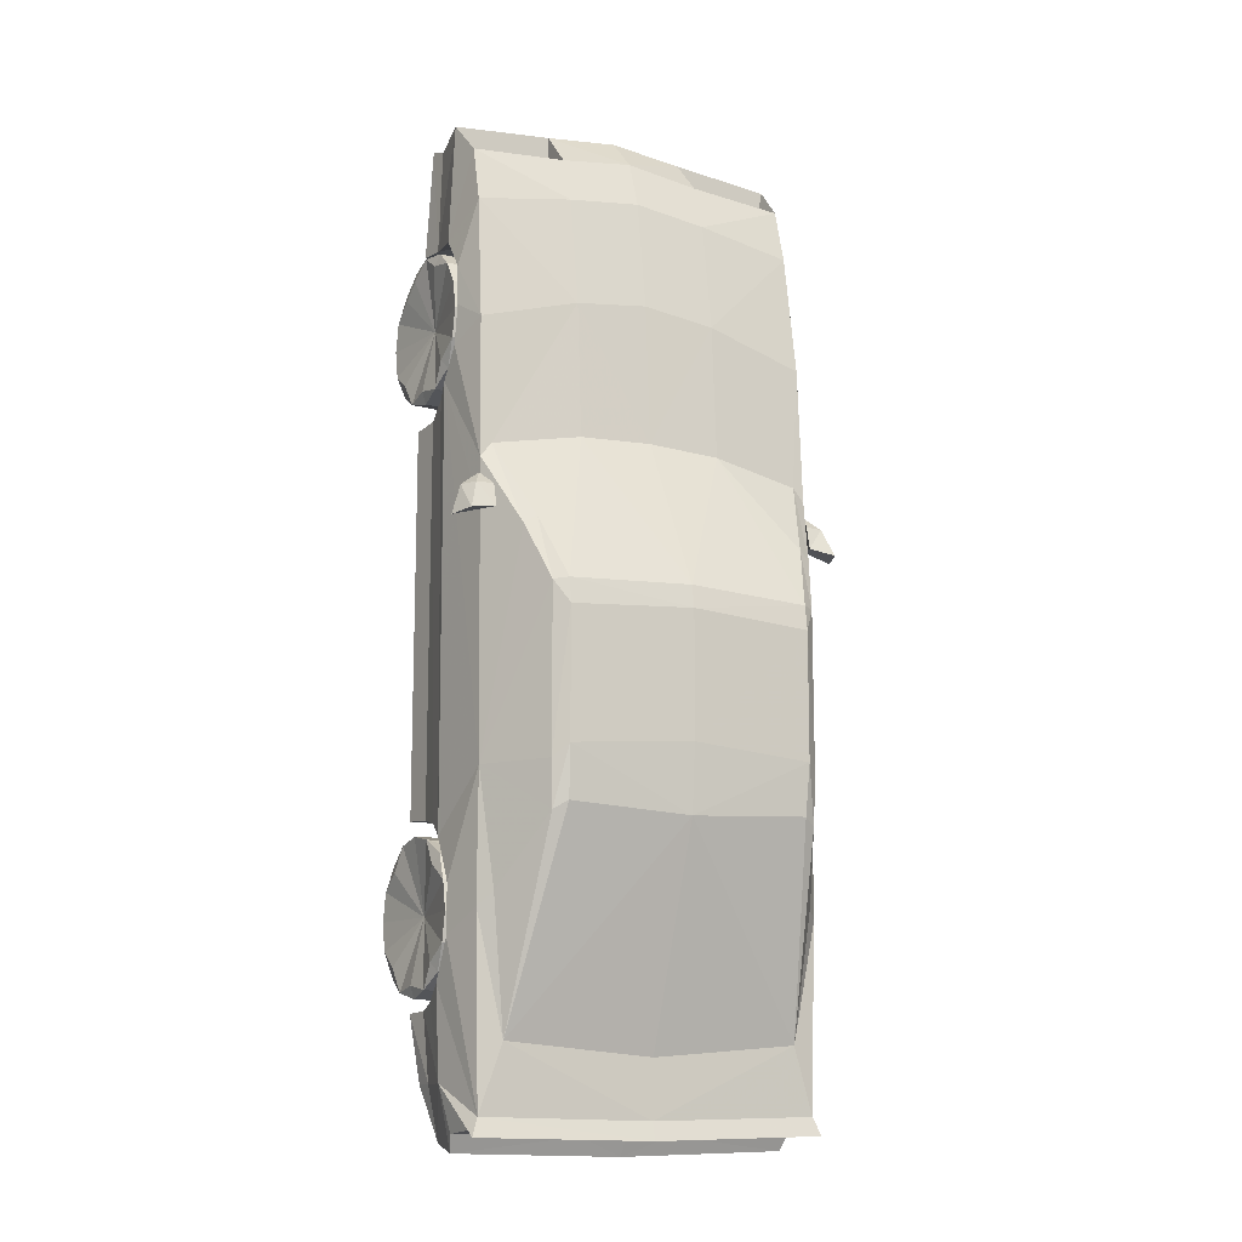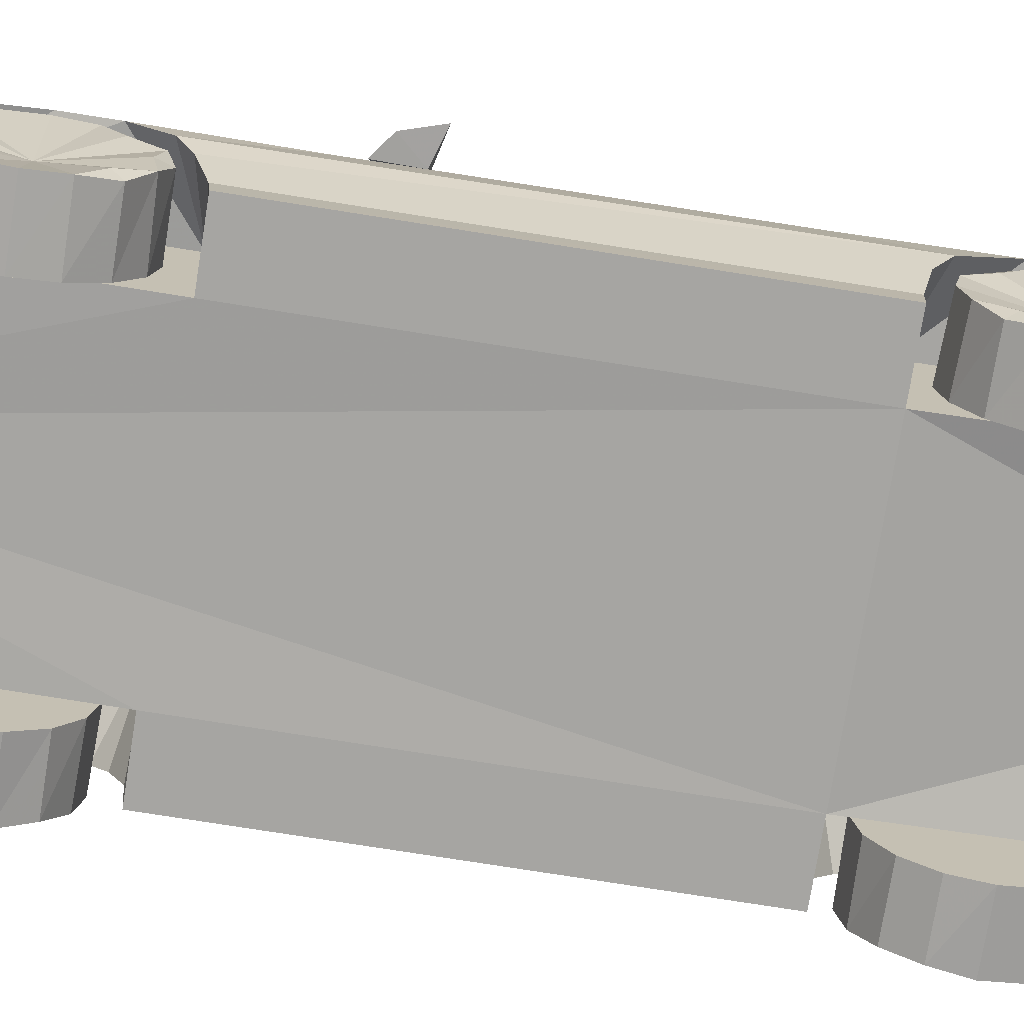
<metadata>
{"format":"obj","ext":"obj","renderer":"f3d","projection":"perspective","resolution":1024,"background":"white","views":[{"elev":-12.5,"azim":-27.9,"up":"+Y"},{"elev":-73.6,"azim":-99.1,"up":"+Z"}]}
</metadata>
<code>
o obj_car_camaro_old
v -0.6953 -0.7409 0.4475
v -0.667 0.7812 0.3115
v -0.6672 -0.7135 0.3115
v -0.7134 -0.7952 0.5359
v -0.6945 0.8251 0.4472
v -0.6741 -0.574 0.7864
v -0.6744 0.3363 0.7651
v -0.7117 0.8726 0.5165
v -0.7134 -0.9629 0.6214
v -0.6741 -1.056 0.7796
v -0.7134 -1.148 0.6214
v -0.6567 -1.75 0.7747
v -0.7134 -1.303 0.541
v -0.6672 -1.387 0.3257
v -0.6594 -1.64 0.3621
v -0.7014 -1.639 0.548
v -0.5165 -0.7474 1.037
v -0.5234 -0.574 1.04
v -0.5738 -1.501 0.7918
v -0.6302 -1.007 0.8259
v -0.6765 0.7718 0.1934
v -0.6766 -0.7042 0.1934
v -0.6297 -1.841 0.3889
v -0.6766 -1.393 0.2231
v -0.6559 -1.64 0.2755
v -0.6049 -1.812 0.317
v -0.6741 0.5307 0.7605
v -0.7094 0.9879 0.5971
v -0.6686 1.064 0.7375
v -0.7058 1.139 0.6135
v -0.7017 1.295 0.5971
v -0.6571 1.54 0.6766
v -0.6991 1.423 0.4994
v -0.6736 1.893 0.4911
v -0.655 1.757 0.6213
v -0.6544 1.462 0.2998
v -0.6401 1.87 0.2978
v -0.6458 1.903 0.2192
v -0.664 1.468 0.2003
v 1e-05 1.826 0.6213
v 1e-05 1.962 0.4911
v -0.2841 1.93 0.4911
v 1e-05 1.941 0.2976
v 1e-05 1.975 0.2192
v -0.285 1.786 0.6235
v -0.2841 1.765 0.4911
v -0.6424 1.747 0.4911
v -0.2841 0.6512 0.779
v -0.2841 1.174 0.7475
v -0.63 0.5848 0.7605
v -0.2841 1.604 0.6853
v 1e-05 0.6645 0.779
v 1e-05 1.21 0.7475
v 1e-05 1.64 0.6853
v -0.5826 0.2563 0.9322
v -0.5385 0.288 0.9451
v -0.6109 0.341 0.8792
v -0.5226 0.04085 1.041
v -0.4735 0.04756 1.072
v 1e-05 -0.0165 1.097
v 1e-05 0.0696 1.083
v -0.4736 -0.04665 1.085
v 1e-05 -0.7421 1.076
v 1e-05 -0.4872 1.095
v -0.4743 -0.5243 1.083
v -0.4674 -0.7169 1.064
v -0.6827 -1.818 0.7929
v -0.6722 -1.808 0.5884
v -0.6666 -1.792 0.7371
v 1e-05 -1.832 0.8019
v 1e-05 -1.765 0.7837
v -0.1791 -1.817 0.5884
v -0.179 -1.802 0.7371
v 1e-05 -1.762 0.7371
v 1e-05 -1.859 0.3918
v 1e-05 -1.888 0.548
v -0.6545 -1.872 0.5486
v 1e-05 -1.827 0.317
v 1e-05 -1.822 0.5884
v 1e-05 -1.762 0.5884
v 1e-05 -1.55 0.7895
v -0.6448 -1.056 0.7796
v -0.4726 -0.0225 1.071
v -0.6892 -1.364 0.4331
v -0.4505 -0.7135 0.6214
v -0.4505 0.7812 0.6135
v -0.4505 -1.387 0.6214
v -0.4505 0.7718 0.1934
v -0.4505 -0.7042 0.1934
v -0.4505 -1.393 0.2231
v -0.4505 1.462 0.6135
v -0.4505 1.468 0.2003
v -0.7475 0.4168 0.7605
v -0.6774 0.4695 0.7605
v -0.7823 0.3025 0.7651
v -0.6464 0.3305 0.843
v -0.7133 0.4168 0.8189
v -0.6471 0.4186 0.8217
v -0.7481 0.3117 0.8583
v 0.6672 -0.7135 0.3115
v 0.667 0.7812 0.3115
v 0.6954 -0.7409 0.4475
v 0.6945 0.8251 0.4472
v 0.7134 -0.7952 0.5359
v 0.6742 -0.574 0.7864
v 0.7118 0.8726 0.5165
v 0.6744 0.3363 0.7651
v 0.7134 -0.9629 0.6214
v 0.6742 -1.056 0.7796
v 0.7134 -1.148 0.6214
v 0.6568 -1.75 0.7747
v 0.7134 -1.303 0.541
v 0.6672 -1.387 0.3257
v 0.7014 -1.639 0.548
v 0.6594 -1.64 0.3621
v 0.5234 -0.574 1.04
v 0.5165 -0.7474 1.037
v 0.5738 -1.501 0.7918
v 0.6303 -1.007 0.8259
v 0.6766 0.7718 0.1934
v 0.6766 -0.7042 0.1934
v 0.6298 -1.841 0.3889
v 0.6766 -1.393 0.2231
v 0.656 -1.64 0.2755
v 0.6049 -1.812 0.317
v 0.6742 0.5307 0.7605
v 0.7094 0.9879 0.5971
v 0.6686 1.064 0.7375
v 0.7058 1.139 0.6135
v 0.7017 1.295 0.5971
v 0.6571 1.54 0.6766
v 0.6991 1.423 0.4994
v 0.6737 1.893 0.4911
v 0.655 1.757 0.6213
v 0.6544 1.462 0.2998
v 0.6401 1.87 0.2978
v 0.6458 1.903 0.2192
v 0.6641 1.468 0.2003
v 0.2842 1.93 0.4911
v 0.285 1.786 0.6235
v 0.2842 1.765 0.4911
v 0.6424 1.747 0.4911
v 0.2841 0.6512 0.779
v 0.63 0.5848 0.7605
v 0.2841 1.174 0.7475
v 0.2841 1.604 0.6853
v 0.5826 0.2563 0.9322
v 0.6109 0.341 0.8792
v 0.5226 0.04085 1.041
v 0.5385 0.288 0.9451
v 0.4735 0.04756 1.072
v 0.4736 -0.04665 1.085
v 0.4743 -0.5243 1.083
v 0.4674 -0.7169 1.064
v 0.6827 -1.818 0.7929
v 0.6666 -1.792 0.7371
v 0.6722 -1.808 0.5884
v 0.1791 -1.817 0.5884
v 0.179 -1.802 0.7371
v 0.6545 -1.872 0.5486
v 0.6448 -1.056 0.7796
v 0.4726 -0.0225 1.071
v 0.6892 -1.364 0.4331
v 0.4505 -0.7135 0.6214
v 0.4505 0.7812 0.6135
v 0.4505 -1.387 0.6214
v 0.4505 0.7718 0.1934
v 0.4505 -0.7042 0.1934
v 0.4505 -1.393 0.2231
v 0.4505 1.462 0.6135
v 0.4505 1.468 0.2003
v 0.6774 0.4695 0.7605
v 0.7475 0.4168 0.7605
v 0.7823 0.3025 0.7651
v 0.6465 0.3305 0.843
v 0.7133 0.4168 0.8189
v 0.6471 0.4186 0.8217
v 0.7481 0.3117 0.8583
v 0.5323 -0.8797 0.7749
v -0.5322 -0.8797 0.7749
v -0.5104 -0.8977 0.8515
v 0.5095 -0.9 0.8553
v -0.5152 -0.9549 0.8366
v 0.5153 -0.9549 0.8366
v -0.5322 -0.9549 0.7752
v 0.5323 -0.9549 0.7806
v 0.4804 -1.261 0.08902
v 0.4804 -1.325 0.1834
v 0.4804 -1.347 0.2947
v 0.4804 -1.325 0.406
v 0.4804 -1.261 0.5003
v 0.4804 -1.167 0.5634
v 0.4804 -1.056 0.5855
v 0.4804 -0.9445 0.5634
v 0.4804 -0.8502 0.5003
v 0.4804 -0.7871 0.406
v 0.4804 -0.765 0.2947
v 0.4804 -0.7871 0.1834
v 0.4804 -0.8502 0.08902
v 0.4804 -0.9445 0.02597
v 0.4804 -1.056 0.003833
v 0.4804 -1.167 0.02597
v 0.6904 -0.9445 0.02597
v 0.7009 -1.056 0.01064
v 0.6904 -0.8502 0.08902
v 0.7009 -0.7934 0.186
v 0.7009 -0.7718 0.2947
v 0.701 -0.7932 0.4034
v 0.6904 -0.8502 0.5003
v 0.7009 -0.9471 0.5571
v 0.7009 -1.056 0.5787
v 0.7009 -1.165 0.5571
v 0.6904 -1.261 0.5003
v 0.7009 -1.318 0.4034
v 0.7009 -1.34 0.2947
v 0.7009 -1.318 0.186
v 0.6904 -1.261 0.08902
v 0.7009 -1.165 0.03226
v 0.7054 -0.9633 0.07134
v 0.7054 -0.8849 0.1237
v 0.7054 -0.8849 0.4656
v 0.7054 -1.227 0.4656
v 0.7054 -1.227 0.1237
v 0.6579 -1.056 0.2947
v 0.4804 0.9351 0.08902
v 0.4804 0.8721 0.1834
v 0.4804 0.8499 0.2947
v 0.4804 0.8721 0.406
v 0.4804 0.9351 0.5003
v 0.4804 1.029 0.5634
v 0.4804 1.141 0.5855
v 0.4804 1.252 0.5634
v 0.4804 1.346 0.5003
v 0.4804 1.409 0.406
v 0.4804 1.432 0.2947
v 0.4804 1.409 0.1834
v 0.4804 1.346 0.08902
v 0.4804 1.252 0.02597
v 0.4804 1.141 0.003833
v 0.4804 1.029 0.02597
v 0.7009 1.249 0.03225
v 0.701 1.141 0.01041
v 0.6904 1.346 0.08902
v 0.7009 1.403 0.186
v 0.7009 1.425 0.2947
v 0.7009 1.403 0.4034
v 0.6904 1.346 0.5003
v 0.7009 1.249 0.5571
v 0.7009 1.141 0.5787
v 0.701 1.032 0.5573
v 0.6904 0.9351 0.5003
v 0.7009 0.8783 0.4034
v 0.7009 0.8567 0.2947
v 0.701 0.8781 0.1859
v 0.6904 0.9351 0.08902
v 0.7009 1.032 0.03226
v 0.7054 1.312 0.1237
v 0.7054 1.312 0.4656
v 0.7054 0.9698 0.4656
v 0.7054 0.9698 0.1237
v 0.6579 1.141 0.2947
v -0.4804 -0.8502 0.08902
v -0.4804 -0.7871 0.1834
v -0.4804 -0.765 0.2947
v -0.4804 -0.7871 0.406
v -0.4804 -0.8502 0.5003
v -0.4804 -0.9445 0.5634
v -0.4804 -1.056 0.5855
v -0.4804 -1.167 0.5634
v -0.4804 -1.261 0.5003
v -0.4804 -1.325 0.406
v -0.4804 -1.347 0.2947
v -0.4804 -1.325 0.1834
v -0.4804 -1.261 0.08902
v -0.4804 -1.167 0.02597
v -0.4804 -1.056 0.003833
v -0.4804 -0.9445 0.02597
v -0.701 -1.165 0.03204
v -0.7009 -1.056 0.01064
v -0.6904 -1.261 0.08902
v -0.7009 -1.318 0.186
v -0.6904 -1.347 0.2947
v -0.7009 -1.318 0.4034
v -0.6904 -1.261 0.5003
v -0.7009 -1.165 0.5571
v -0.701 -1.056 0.5789
v -0.7009 -0.9471 0.5571
v -0.6904 -0.8502 0.5003
v -0.7009 -0.7934 0.4034
v -0.701 -0.7716 0.2947
v -0.7009 -0.7934 0.186
v -0.6904 -0.8502 0.08902
v -0.7009 -0.9471 0.03226
v -0.7054 -1.227 0.1237
v -0.7054 -1.298 0.2947
v -0.7054 -1.227 0.4656
v -0.7054 -0.8849 0.4656
v -0.7054 -0.8849 0.1237
v -0.6579 -1.056 0.2947
v -0.4804 1.346 0.08902
v -0.4804 1.409 0.1834
v -0.4804 1.432 0.2947
v -0.4804 1.409 0.406
v -0.4804 1.346 0.5003
v -0.4804 1.252 0.5634
v -0.4804 1.141 0.5855
v -0.4804 1.029 0.5634
v -0.4804 0.9351 0.5003
v -0.4804 0.8721 0.406
v -0.4804 0.8499 0.2947
v -0.4804 0.8721 0.1834
v -0.4804 0.9351 0.08902
v -0.4804 1.029 0.02597
v -0.4804 1.141 0.003833
v -0.4804 1.252 0.02597
v -0.701 1.032 0.03204
v -0.7009 1.141 0.01064
v -0.6904 0.9351 0.08902
v -0.7009 0.8783 0.186
v -0.6904 0.8499 0.2947
v -0.7009 0.8783 0.4034
v -0.6904 0.9351 0.5003
v -0.7009 1.032 0.5571
v -0.701 1.141 0.5789
v -0.7009 1.249 0.5571
v -0.7009 1.342 0.4955
v -0.6904 1.409 0.406
v -0.7009 1.425 0.2947
v -0.6904 1.409 0.1834
v -0.6904 1.346 0.08902
v -0.7009 1.249 0.03226
v -0.7054 0.9698 0.1237
v -0.7054 0.899 0.2947
v -0.7054 0.9698 0.4656
v -0.7054 1.364 0.3872
v -0.7054 1.364 0.2022
v -0.7054 1.312 0.1237
v -0.6579 1.141 0.2947
f 1 2 3
f 1 4 5
f 2 1 5
f 6 7 8
f 9 10 6
f 11 12 10
f 10 9 11
f 12 11 13
f 14 15 16
f 6 17 18
f 19 10 12
f 17 6 20
f 20 6 10
f 6 4 9
f 8 4 6
f 5 4 8
f 21 22 3
f 3 2 21
f 16 15 23
f 24 25 15
f 15 14 24
f 25 26 23
f 23 15 25
f 27 28 8
f 28 27 29
f 29 30 28
f 31 29 32
f 31 32 33
f 34 33 35
f 30 29 31
f 35 33 32
f 34 36 33
f 36 34 37
f 38 39 36
f 36 37 38
f 40 41 42
f 43 44 38
f 42 45 40
f 43 42 41
f 45 42 46
f 47 46 42
f 42 34 47
f 35 47 34
f 45 46 47
f 47 35 45
f 37 34 42
f 42 43 37
f 38 37 43
f 48 49 50
f 29 27 50
f 49 51 32
f 32 29 49
f 51 45 35
f 52 53 49
f 49 48 52
f 53 54 51
f 51 49 53
f 54 40 45
f 45 51 54
f 29 50 49
f 55 56 50
f 50 57 55
f 58 59 56
f 56 55 58
f 60 61 59
f 59 62 60
f 63 64 65
f 65 66 63
f 16 67 12
f 16 68 69
f 70 71 12
f 12 67 70
f 16 69 67
f 69 68 72
f 73 70 67
f 70 73 74
f 75 76 77
f 77 23 75
f 78 75 23
f 23 26 78
f 77 72 68
f 72 77 76
f 77 68 16
f 16 23 77
f 76 79 72
f 67 69 73
f 72 73 69
f 72 79 80
f 72 80 74
f 74 73 72
f 19 20 10
f 19 12 71
f 71 81 19
f 63 66 19
f 19 81 63
f 17 19 66
f 20 19 17
f 6 18 58
f 6 58 55
f 6 55 57
f 48 61 52
f 56 48 50
f 48 59 61
f 59 48 56
f 52 48 81
f 19 81 82
f 48 6 82
f 82 81 48
f 66 17 82
f 19 82 20
f 18 82 6
f 66 83 63
f 61 63 59
f 83 58 55
f 66 82 18
f 17 20 82
f 16 84 14
f 13 16 12
f 16 13 84
f 62 65 64
f 18 65 62
f 64 60 62
f 58 62 59
f 58 18 62
f 17 65 18
f 65 17 66
f 1 3 85
f 4 1 85
f 2 5 86
f 85 87 11
f 11 9 85
f 13 11 87
f 9 4 85
f 5 8 86
f 88 89 22
f 22 21 88
f 89 85 3
f 3 22 89
f 86 88 21
f 21 2 86
f 90 78 25
f 25 24 90
f 87 90 24
f 24 14 87
f 26 25 78
f 8 28 86
f 91 86 28
f 28 30 91
f 31 33 91
f 30 31 91
f 33 36 91
f 44 92 39
f 39 38 44
f 92 91 36
f 36 39 92
f 14 84 87
f 84 13 87
f 92 88 86
f 86 91 92
f 89 90 87
f 87 85 89
f 6 57 7
f 50 27 57
f 7 57 27
f 7 27 8
f 58 83 66
f 66 18 58
f 56 59 83
f 83 55 56
f 58 59 83
f 83 59 63
f 6 48 50
f 50 7 6
f 7 50 57
f 7 93 94
f 93 7 95
f 94 96 7
f 95 7 96
f 97 98 94
f 94 93 97
f 96 94 98
f 96 99 95
f 99 97 93
f 93 95 99
f 97 99 96
f 96 98 97
f 100 101 102
f 103 104 102
f 103 102 101
f 105 106 107
f 108 105 109
f 110 109 111
f 109 110 108
f 111 112 110
f 113 114 115
f 105 116 117
f 118 111 109
f 117 119 105
f 119 109 105
f 105 108 104
f 106 105 104
f 106 104 103
f 120 100 121
f 100 120 101
f 114 122 115
f 123 115 124
f 115 123 113
f 124 122 125
f 122 124 115
f 126 106 127
f 127 128 126
f 128 127 129
f 130 131 128
f 130 132 131
f 133 134 132
f 129 130 128
f 134 131 132
f 133 132 135
f 135 136 133
f 137 135 138
f 135 137 136
f 40 139 41
f 43 137 44
f 139 40 140
f 43 41 139
f 140 141 139
f 142 139 141
f 139 142 133
f 134 133 142
f 140 142 141
f 142 140 134
f 136 139 133
f 139 136 43
f 137 43 136
f 143 144 145
f 128 144 126
f 145 131 146
f 131 145 128
f 134 146 131
f 52 145 53
f 145 52 143
f 53 146 54
f 146 53 145
f 54 140 40
f 140 54 146
f 128 145 144
f 144 147 148
f 149 150 151
f 150 149 147
f 60 151 61
f 151 60 152
f 63 153 64
f 153 63 154
f 114 111 155
f 114 156 157
f 70 111 71
f 111 70 155
f 114 155 156
f 156 158 157
f 159 155 70
f 70 74 159
f 75 160 76
f 160 75 122
f 78 122 75
f 122 78 125
f 160 157 158
f 158 76 160
f 160 114 157
f 114 160 122
f 76 158 79
f 155 159 156
f 158 156 159
f 158 80 79
f 158 74 80
f 74 158 159
f 118 109 119
f 118 71 111
f 71 118 81
f 63 118 154
f 118 63 81
f 117 154 118
f 119 117 118
f 105 149 116
f 105 147 149
f 105 148 147
f 143 52 61
f 150 144 143
f 143 61 151
f 151 150 143
f 52 81 143
f 118 161 81
f 143 161 105
f 154 161 117
f 118 119 161
f 116 105 161
f 154 63 162
f 61 151 63
f 162 147 149
f 154 116 161
f 117 161 119
f 114 113 163
f 112 111 114
f 114 163 112
f 152 64 153
f 116 152 153
f 64 152 60
f 149 151 152
f 149 152 116
f 117 116 153
f 153 154 117
f 102 164 100
f 104 164 102
f 101 165 103
f 164 110 166
f 110 164 108
f 112 166 110
f 108 164 104
f 103 165 106
f 167 121 168
f 121 167 120
f 168 100 164
f 100 168 121
f 165 120 167
f 120 165 101
f 169 124 78
f 124 169 123
f 166 123 169
f 123 166 113
f 125 78 124
f 106 165 127
f 170 127 165
f 127 170 129
f 130 170 132
f 129 170 130
f 132 170 135
f 44 138 171
f 138 44 137
f 171 135 170
f 135 171 138
f 113 166 163
f 163 166 112
f 171 165 167
f 165 171 170
f 168 166 169
f 166 168 164
f 105 107 148
f 144 148 126
f 107 126 148
f 107 106 126
f 149 154 162
f 154 149 116
f 150 162 151
f 162 150 147
f 144 147 150
f 149 162 151
f 162 63 151
f 105 144 143
f 144 105 107
f 107 148 144
f 107 172 173
f 173 174 107
f 172 107 175
f 174 175 107
f 176 172 177
f 172 176 173
f 175 177 172
f 175 174 178
f 178 173 176
f 173 178 174
f 176 175 178
f 175 176 177
f 179 180 181
f 181 182 179
f 182 181 183
f 183 184 182
f 184 183 185
f 185 186 184
f 179 182 184
f 184 186 179
f 181 180 185
f 185 183 181
f 44 171 167
f 44 167 168
f 168 169 78
f 78 90 89
f 168 78 89
f 44 168 89
f 44 89 88
f 44 88 92
f 51 35 32
f 146 134 140
f 187 188 189
f 189 190 191
f 191 192 193
f 189 191 193
f 193 194 195
f 195 196 197
f 193 195 197
f 197 198 199
f 200 201 199
f 199 201 197
f 197 201 193
f 193 201 189
f 189 201 187
f 187 201 202
f 201 200 203
f 203 204 201
f 200 199 205
f 205 203 200
f 199 198 206
f 206 205 199
f 198 197 207
f 207 206 198
f 197 196 208
f 208 207 197
f 196 195 209
f 209 208 196
f 195 194 210
f 210 209 195
f 194 193 211
f 211 210 194
f 193 192 212
f 212 211 193
f 192 191 213
f 213 212 192
f 191 190 214
f 214 213 191
f 190 189 215
f 215 214 190
f 189 188 216
f 216 215 189
f 188 187 217
f 217 216 188
f 187 202 218
f 218 217 187
f 202 201 204
f 204 218 202
f 204 203 219
f 220 219 203
f 203 205 220
f 206 220 205
f 208 209 221
f 210 221 209
f 212 213 222
f 214 222 213
f 216 217 223
f 218 223 217
f 204 219 224
f 219 220 224
f 220 206 224
f 206 207 224
f 207 208 224
f 208 221 224
f 221 210 224
f 210 211 224
f 211 212 224
f 212 222 224
f 222 214 224
f 214 215 224
f 215 216 224
f 216 223 224
f 223 218 224
f 218 204 224
f 225 226 227
f 227 228 229
f 229 230 231
f 227 229 231
f 231 232 233
f 233 234 235
f 231 233 235
f 235 236 237
f 238 239 237
f 237 239 235
f 235 239 231
f 231 239 227
f 227 239 225
f 225 239 240
f 239 238 241
f 241 242 239
f 238 237 243
f 243 241 238
f 237 236 244
f 244 243 237
f 236 235 245
f 245 244 236
f 235 234 246
f 246 245 235
f 234 233 247
f 247 246 234
f 233 232 248
f 248 247 233
f 232 231 249
f 249 248 232
f 231 230 250
f 250 249 231
f 230 229 251
f 251 250 230
f 229 228 252
f 252 251 229
f 228 227 253
f 253 252 228
f 227 226 254
f 254 253 227
f 226 225 255
f 255 254 226
f 225 240 256
f 256 255 225
f 240 239 242
f 242 256 240
f 241 243 257
f 244 257 243
f 246 247 258
f 248 258 247
f 250 251 259
f 252 259 251
f 254 255 260
f 256 260 255
f 242 241 261
f 241 257 261
f 257 244 261
f 244 245 261
f 245 246 261
f 246 258 261
f 258 248 261
f 248 249 261
f 249 250 261
f 250 259 261
f 259 252 261
f 252 253 261
f 253 254 261
f 254 260 261
f 260 256 261
f 256 242 261
f 262 263 264
f 264 265 266
f 266 267 268
f 264 266 268
f 268 269 270
f 270 271 272
f 268 270 272
f 272 273 274
f 275 276 274
f 274 276 272
f 272 276 268
f 268 276 264
f 264 276 262
f 262 276 277
f 276 275 278
f 278 279 276
f 275 274 280
f 280 278 275
f 274 273 281
f 281 280 274
f 273 272 282
f 282 281 273
f 272 271 283
f 283 282 272
f 271 270 284
f 284 283 271
f 270 269 285
f 285 284 270
f 269 268 286
f 286 285 269
f 268 267 287
f 287 286 268
f 267 266 288
f 288 287 267
f 266 265 289
f 289 288 266
f 265 264 290
f 290 289 265
f 264 263 291
f 291 290 264
f 263 262 292
f 292 291 263
f 262 277 293
f 293 292 262
f 277 276 279
f 279 293 277
f 278 280 294
f 281 294 280
f 281 282 295
f 283 295 282
f 283 284 296
f 285 296 284
f 287 288 297
f 289 297 288
f 291 292 298
f 293 298 292
f 279 278 299
f 278 294 299
f 294 281 299
f 281 295 299
f 295 283 299
f 283 296 299
f 296 285 299
f 285 286 299
f 286 287 299
f 287 297 299
f 297 289 299
f 289 290 299
f 290 291 299
f 291 298 299
f 298 293 299
f 293 279 299
f 300 301 302
f 302 303 304
f 304 305 306
f 302 304 306
f 306 307 308
f 308 309 310
f 306 308 310
f 310 311 312
f 313 314 312
f 312 314 310
f 310 314 306
f 306 314 302
f 302 314 300
f 300 314 315
f 314 313 316
f 316 317 314
f 313 312 318
f 318 316 313
f 312 311 319
f 319 318 312
f 311 310 320
f 320 319 311
f 310 309 321
f 321 320 310
f 309 308 322
f 322 321 309
f 308 307 323
f 323 322 308
f 307 306 324
f 324 323 307
f 306 305 325
f 325 324 306
f 305 304 326
f 326 325 305
f 304 303 327
f 327 326 304
f 303 302 328
f 328 327 303
f 302 301 329
f 329 328 302
f 301 300 330
f 330 329 301
f 300 315 331
f 331 330 300
f 315 314 317
f 317 331 315
f 316 318 332
f 319 332 318
f 319 320 333
f 321 333 320
f 321 322 334
f 323 334 322
f 326 327 335
f 328 335 327
f 328 329 336
f 337 336 329
f 329 330 337
f 331 337 330
f 317 316 338
f 316 332 338
f 332 319 338
f 319 333 338
f 333 321 338
f 321 334 338
f 334 323 338
f 323 324 338
f 324 325 338
f 325 326 338
f 326 335 338
f 335 328 338
f 328 336 338
f 336 337 338
f 337 331 338
f 331 317 338

</code>
